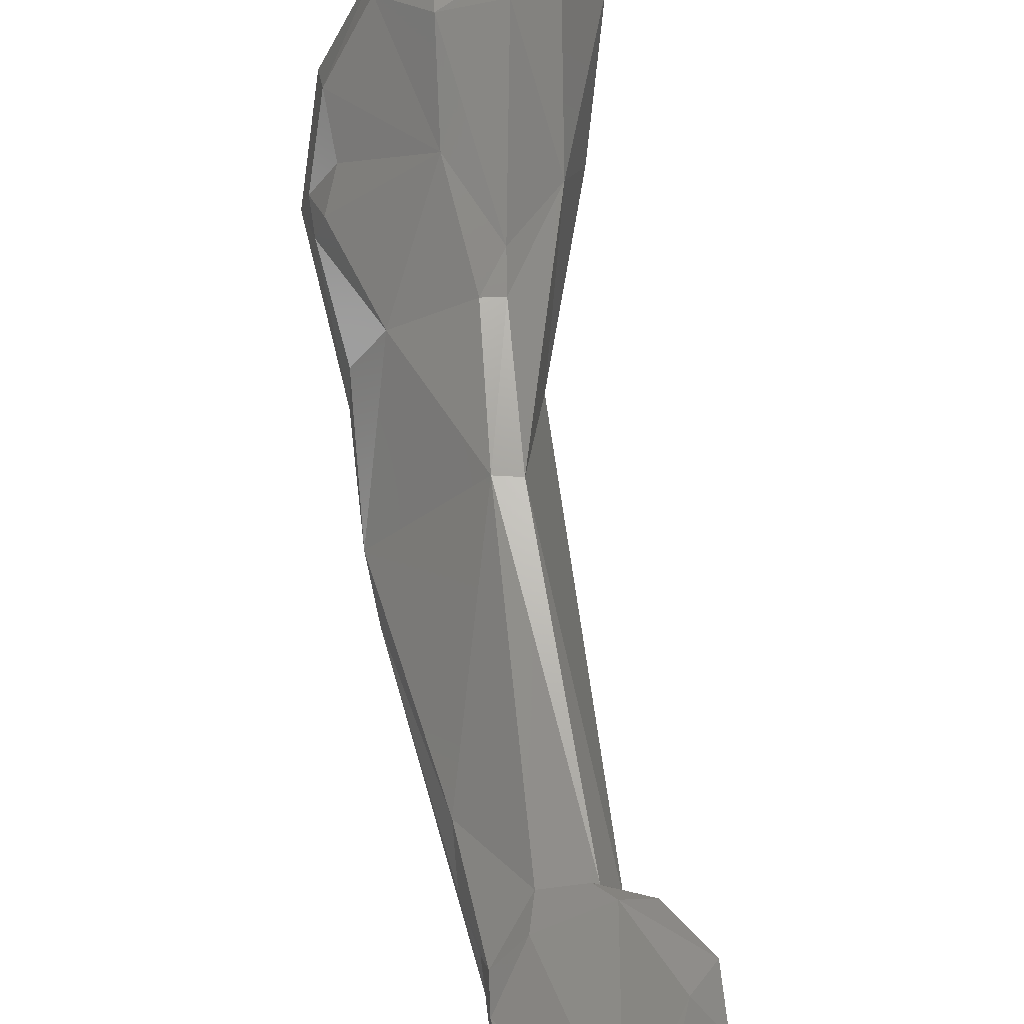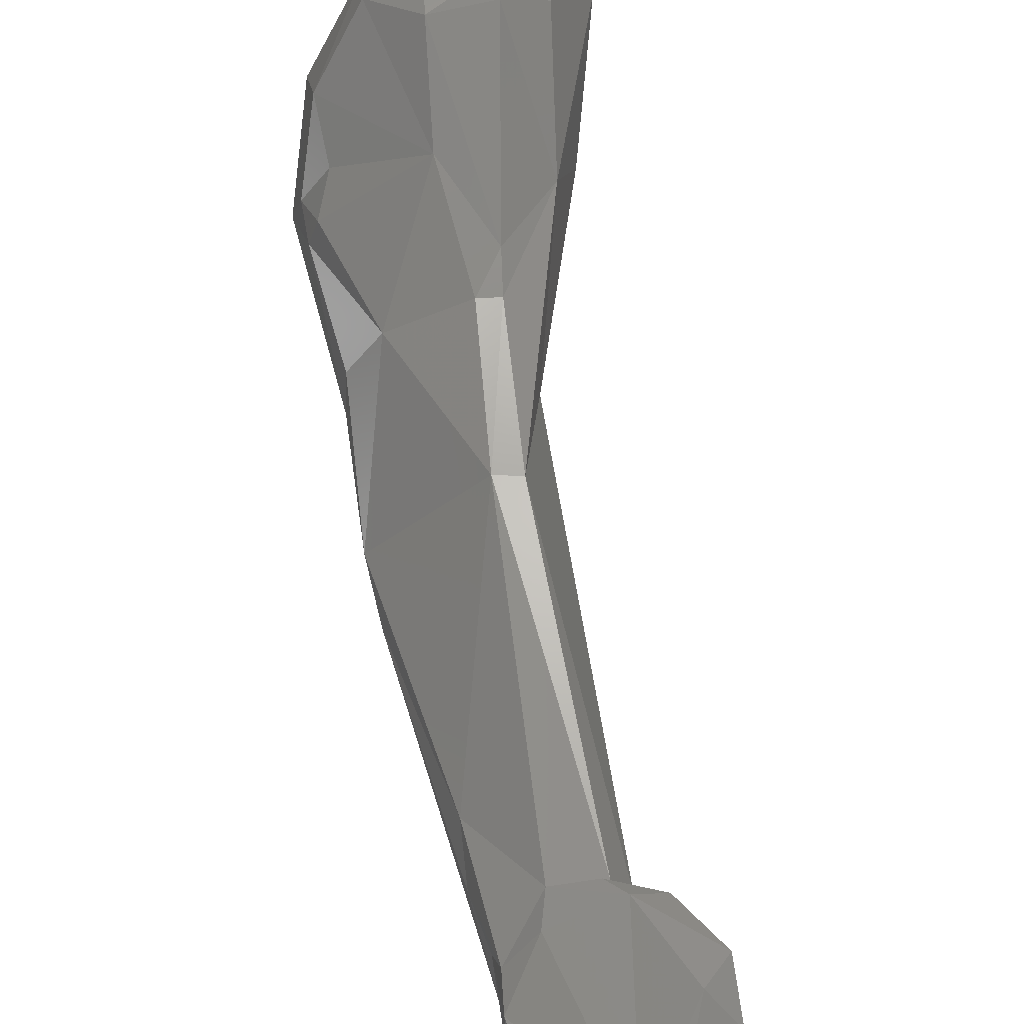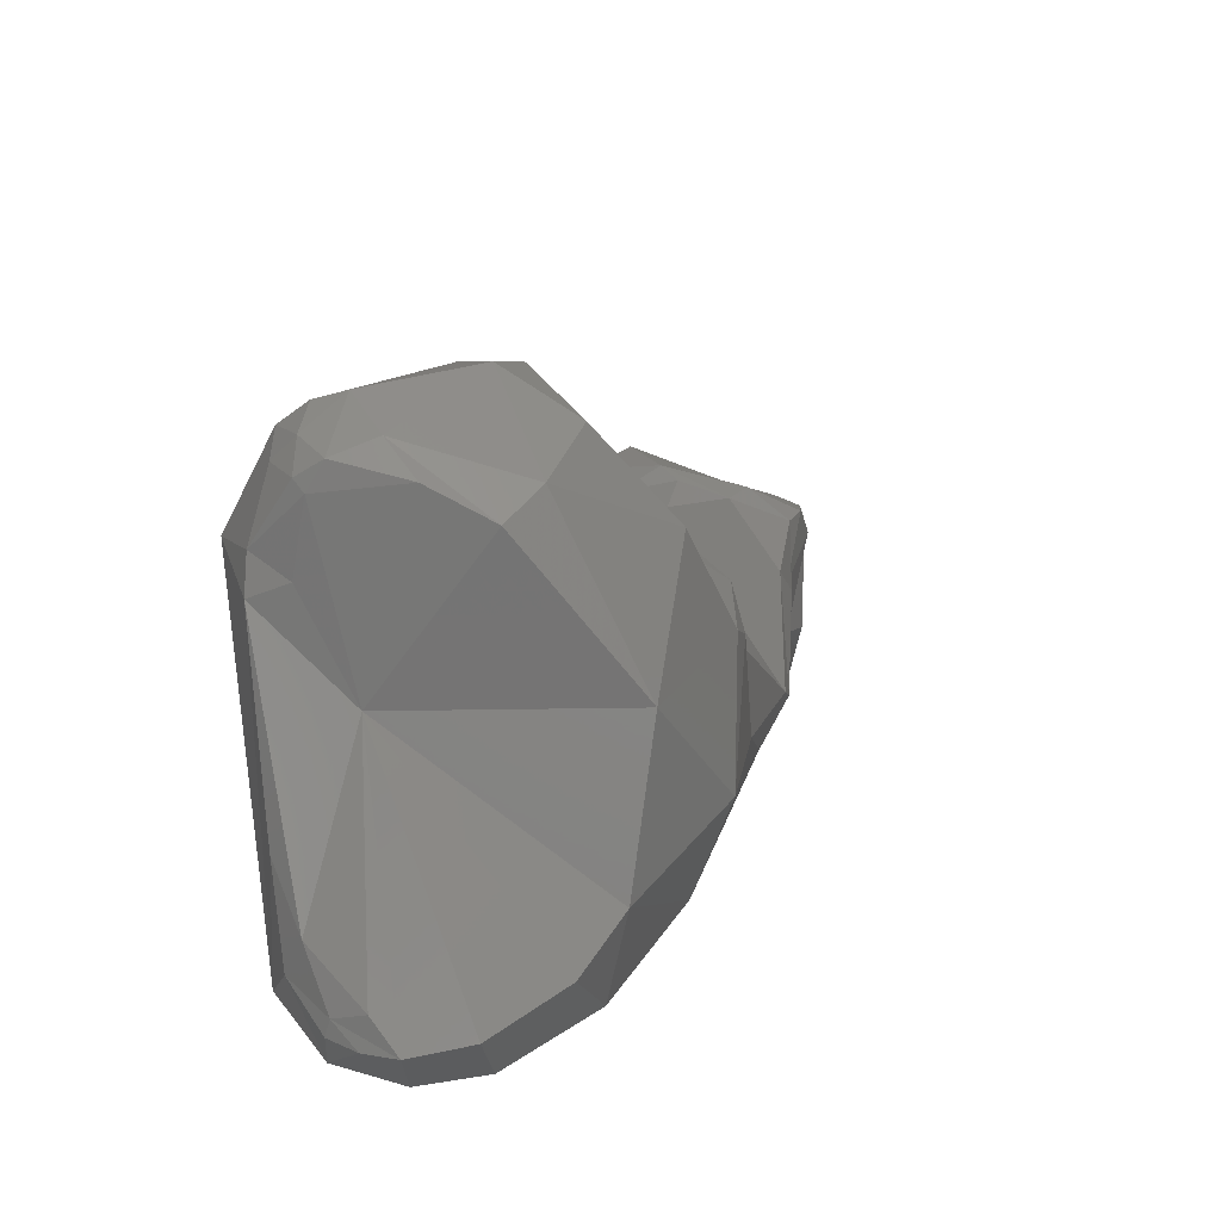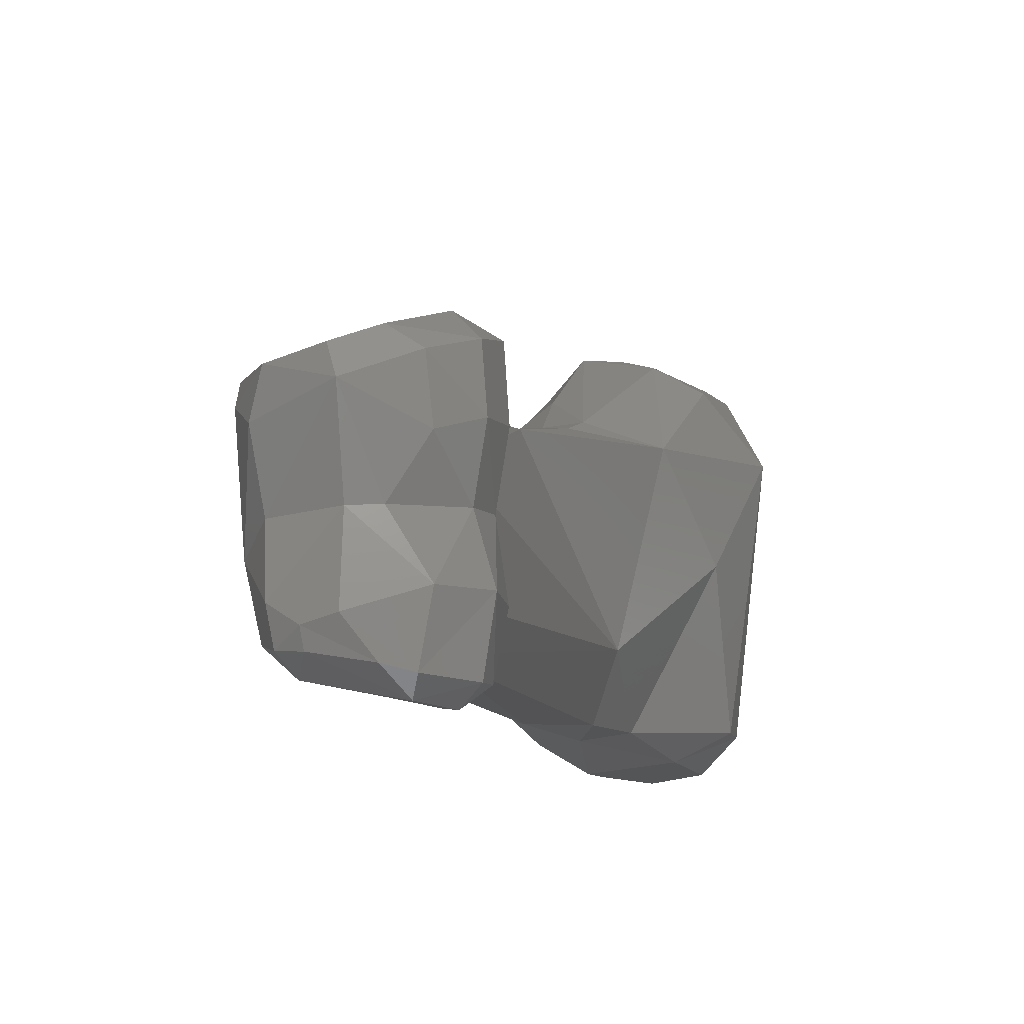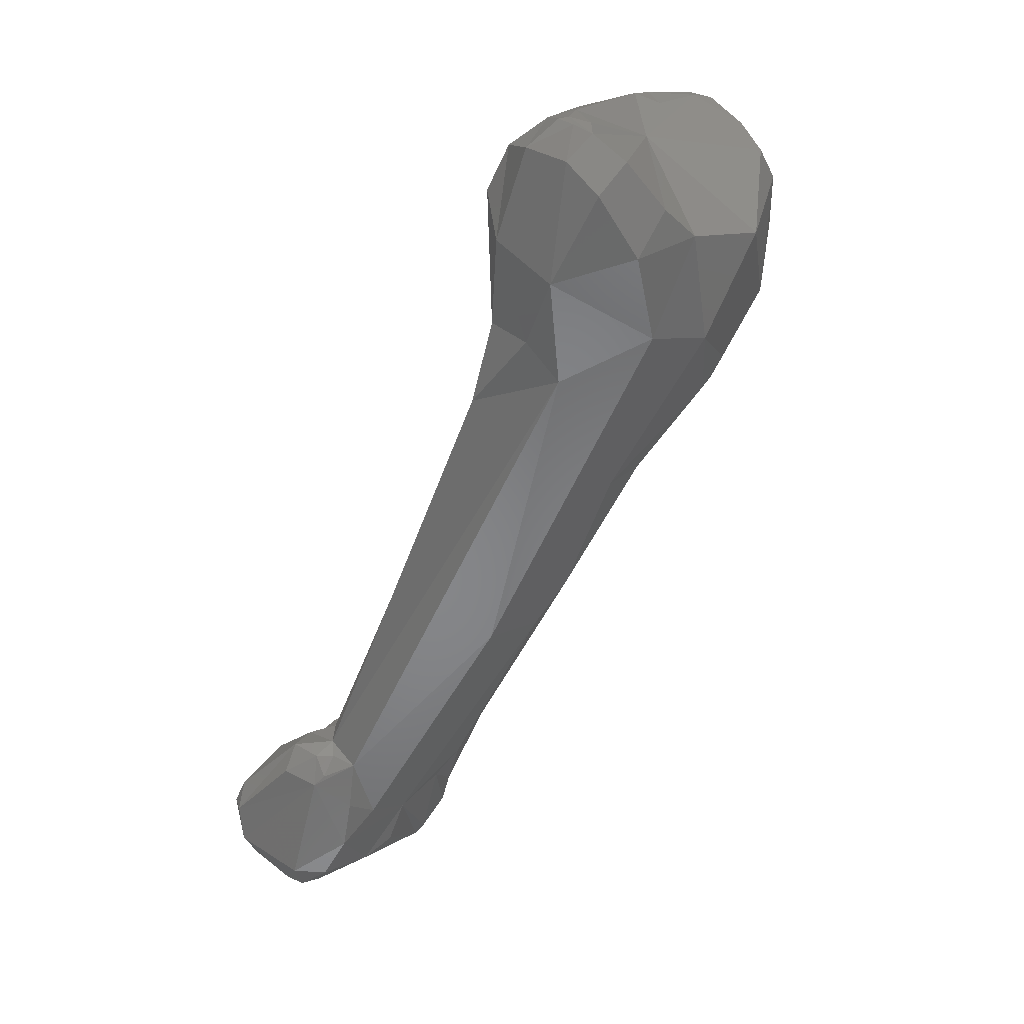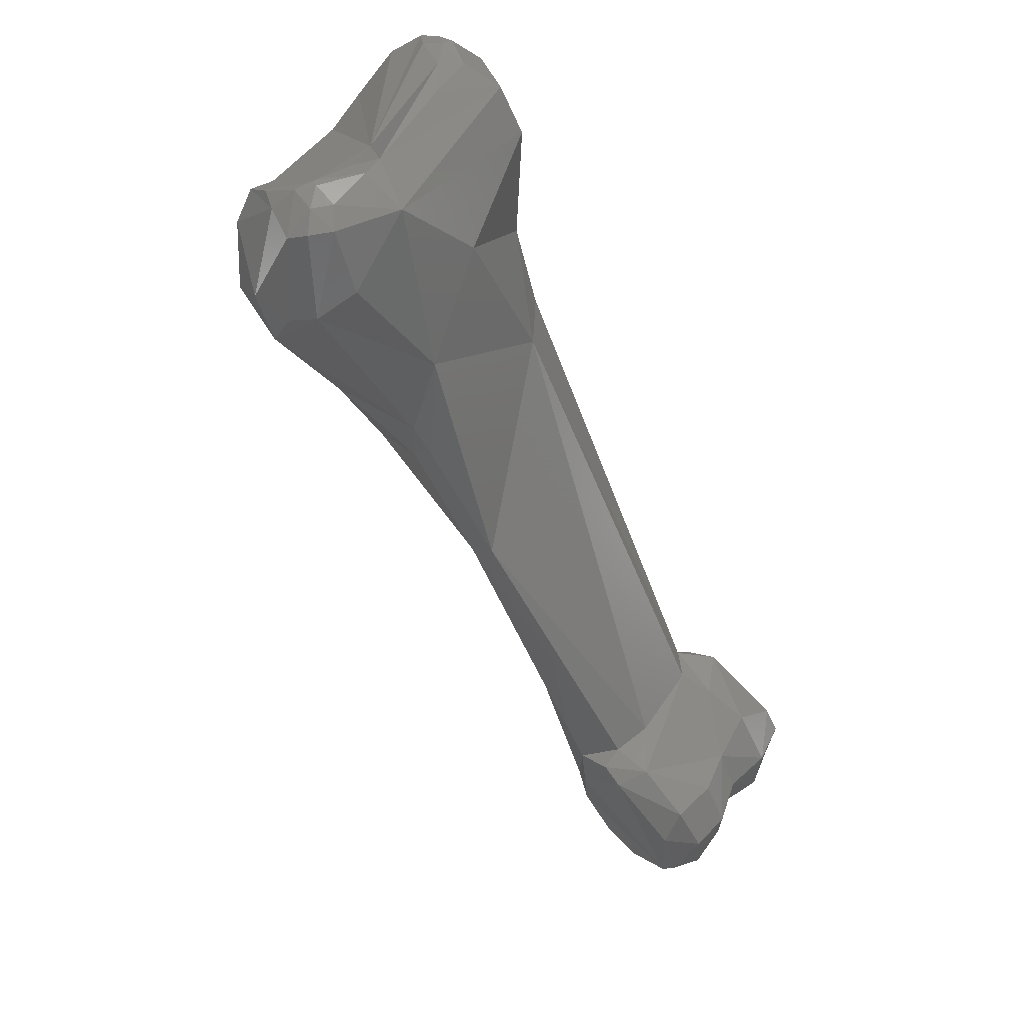
<metadata>
{"format":"stl","ext":"stl","renderer":"f3d","projection":"perspective","resolution":1024,"background":"white","views":[{"elev":58.3,"azim":17.9,"up":"+Z"},{"elev":57.7,"azim":16.6,"up":"+Z"},{"elev":9.2,"azim":-144.1,"up":"+Z"},{"elev":-9.3,"azim":38.8,"up":"+Z"},{"elev":20.2,"azim":-144.0,"up":"+Y"},{"elev":41.3,"azim":30.9,"up":"+Y"}]}
</metadata>
<code>
# stl→obj: 133 verts, 262 faces
v 0.01778 -0.1457 -0.000389
v 0.01712 -0.145 -0.000453
v 0.01599 -0.1418 -0.003754
v 0.01685 -0.1442 -0.003943
v 0.01795 -0.1457 0.000405
v 0.01948 -0.1469 -0.001213
v 0.0198 -0.1467 0.000574
v 0.01782 -0.1453 -0.005041
v 0.01643 -0.1434 0.000574
v 0.01507 -0.1404 -0.001725
v 0.0163 -0.1412 -0.00603
v 0.0174 -0.1432 -0.007393
v 0.01359 -0.1384 -0.001516
v 0.007036 -0.1282 -0.003058
v 0.008507 -0.1287 -0.005097
v 0.02202 -0.1463 0.001032
v 0.02261 -0.1465 -0.000156
v 0.01966 -0.1463 -0.004054
v 0.02012 -0.1467 -0.006646
v 0.01867 -0.1453 -0.007707
v 0.0202 -0.1464 -0.008056
v 0.01689 -0.1405 0.001714
v 0.01581 -0.1417 0.00044
v 0.01647 -0.1378 -0.007459
v 0.01682 -0.1405 -0.007457
v 0.0183 -0.1391 -0.008741
v 0.02004 -0.1452 -0.00881
v 0.01263 -0.1362 -0.000492
v 0.005501 -0.1256 -0.002385
v 0.002736 -0.1195 -0.002547
v 0.00303 -0.1131 -0.006877
v -0.001185 -0.1106 -0.005109
v 0.02302 -0.1448 0.001692
v 0.02278 -0.1414 0.00273
v 0.01948 -0.1387 0.002508
v 0.02427 -0.144 -0.001537
v 0.02414 -0.1443 0.000873
v 0.02306 -0.1448 -0.00376
v 0.02223 -0.1457 -0.003825
v 0.02131 -0.1465 -0.00738
v 0.02252 -0.1462 -0.007047
v 0.02126 -0.1463 -0.008138
v 0.01654 -0.1388 0.001519
v 0.01823 -0.1369 -0.007155
v 0.01779 -0.1375 -0.007635
v 0.01786 -0.1385 -0.008407
v 0.0233 -0.1438 -0.009506
v 0.02345 -0.1418 -0.009646
v 0.02007 -0.1385 -0.009158
v 0.01859 -0.1376 -0.00817
v 0.01018 -0.1242 0.003109
v 0.004254 -0.1189 0.002662
v 0.002816 -0.1193 0.0001
v -0.000168 -0.1148 0.001487
v -0.002363 -0.1111 -0.002191
v 0.004524 -0.1112 -0.007529
v 0.007966 -0.1148 -0.007327
v 0.002352 -0.1078 -0.008618
v -0.001491 -0.1064 -0.007048
v -0.002758 -0.1057 -0.004103
v 0.02439 -0.1419 0.001531
v 0.02329 -0.1395 0.002022
v 0.01839 -0.1382 0.00209
v 0.02072 -0.1378 0.001521
v 0.0247 -0.142 -0.00094
v 0.02408 -0.1419 -0.003614
v 0.0244 -0.1441 -0.006185
v 0.02319 -0.1452 -0.008501
v 0.02392 -0.1443 -0.008764
v 0.01856 -0.1376 0.000946
v 0.01935 -0.1369 -0.005588
v 0.02097 -0.1376 -0.005969
v 0.009497 -0.1152 -0.004434
v 0.02011 -0.1372 -0.008235
v 0.02438 -0.1418 -0.008887
v 0.02372 -0.1405 -0.008807
v 0.007572 -0.1176 0.004487
v 0.01138 -0.1238 0.003041
v 0.008549 -0.1172 0.00441
v 0.004552 -0.113 0.006609
v 0.000265 -0.1147 0.002979
v -0.001015 -0.1132 0.001906
v -0.003141 -0.1063 0.001052
v 0.006757 -0.1106 -0.00728
v 0.005816 -0.1062 -0.008185
v 0.001474 -0.1019 -0.008671
v -0.000151 -0.1034 -0.00839
v -0.00215 -0.1042 -0.00581
v -0.000828 -0.1019 -0.007135
v 0.003199 -0.1023 0.000879
v 0.02368 -0.1397 -0.000751
v 0.02321 -0.1398 -0.003473
v 0.01935 -0.1371 -0.000941
v 0.02475 -0.1416 -0.006145
v 0.02313 -0.1391 -0.006229
v 0.008568 -0.1069 -4.4e-05
v 0.008948 -0.1112 0.004396
v 0.007926 -0.1154 0.005006
v -2e-05 -0.1076 0.008051
v 0.002937 -0.1088 0.009369
v 0.000129 -0.1127 0.003852
v -0.001288 -0.1103 0.005076
v -0.000822 -0.1047 0.00679
v -0.000554 -0.1033 0.005844
v 0.007313 -0.1042 -0.006887
v 0.003944 -0.1016 -0.008375
v 0.00604 -0.1019 -0.006855
v 0.000789 -0.1007 -0.007549
v 0.001903 -0.1004 -0.007488
v 0.003908 -0.101 0.006541
v 0.001236 -0.1022 0.0069
v 0.004527 -0.1011 0.004219
v 0.005749 -0.1007 0.003734
v 0.003606 -0.1003 -0.004773
v 0.001615 -0.1005 -0.006454
v 0.007806 -0.1021 0.005023
v 0.006972 -0.1054 0.007903
v 0.005353 -0.1069 0.009019
v 0.002129 -0.1064 0.009569
v 0.003918 -0.1073 0.009424
v 0.002391 -0.1022 0.008006
v 0.002916 -0.1003 -0.007228
v 0.004454 -0.1006 -0.005892
v 0.004835 -0.1005 -0.00277
v 0.002701 -0.1003 -0.006688
v 0.003406 -0.1012 0.007454
v 0.005746 -0.1008 0.004993
v 0.004284 -0.1009 0.006927
v 0.006 -0.1023 0.00804
v 0.005482 -0.1014 0.007212
v 0.004974 -0.1025 0.008734
v 0.003948 -0.1028 0.009025
v 0.004618 -0.1015 0.007947
f 1 2 3
f 1 3 4
f 1 5 2
f 6 7 1
f 7 5 1
f 4 8 1
f 6 1 8
f 2 5 9
f 9 10 2
f 10 3 2
f 3 11 12
f 4 3 8
f 3 10 13
f 3 13 14
f 3 14 15
f 15 11 3
f 8 3 12
f 9 5 16
f 5 7 16
f 17 7 6
f 8 18 6
f 6 18 17
f 17 16 7
f 8 19 18
f 12 20 8
f 21 19 8
f 8 20 21
f 22 9 16
f 23 9 22
f 9 23 10
f 13 10 23
f 24 11 15
f 24 25 11
f 11 25 12
f 12 25 26
f 26 27 12
f 27 20 12
f 14 13 28
f 23 28 13
f 14 28 29
f 14 29 15
f 29 30 15
f 31 24 15
f 32 15 30
f 31 15 32
f 33 34 16
f 35 16 34
f 35 22 16
f 33 16 17
f 17 36 37
f 36 17 38
f 17 39 38
f 39 17 18
f 37 33 17
f 39 18 19
f 21 40 19
f 39 19 41
f 19 40 41
f 27 21 20
f 42 40 21
f 27 42 21
f 23 22 43
f 22 35 43
f 28 23 43
f 24 26 25
f 31 44 24
f 44 45 24
f 45 46 24
f 24 46 26
f 47 27 26
f 48 26 49
f 48 47 26
f 26 50 49
f 50 26 46
f 27 47 42
f 43 51 28
f 29 28 51
f 52 29 51
f 53 29 52
f 30 29 53
f 30 53 54
f 54 55 30
f 30 55 32
f 31 56 57
f 31 32 58
f 31 58 56
f 57 44 31
f 32 59 58
f 60 32 55
f 59 32 60
f 61 34 33
f 37 61 33
f 35 34 62
f 34 61 62
f 35 63 43
f 64 63 35
f 62 64 35
f 65 36 66
f 38 66 36
f 36 65 37
f 61 37 65
f 66 38 67
f 39 67 38
f 67 39 41
f 41 40 68
f 42 68 40
f 69 67 41
f 69 41 68
f 68 42 47
f 51 43 70
f 63 70 43
f 71 72 44
f 73 71 44
f 57 73 44
f 44 72 74
f 44 74 50
f 44 50 45
f 45 50 46
f 48 75 47
f 69 47 75
f 69 68 47
f 48 76 75
f 48 74 76
f 49 74 48
f 50 74 49
f 77 52 51
f 70 78 51
f 78 79 51
f 79 77 51
f 77 80 52
f 80 81 52
f 54 53 52
f 54 52 81
f 82 54 81
f 55 54 82
f 83 55 82
f 55 83 60
f 84 57 56
f 85 84 56
f 85 56 58
f 84 73 57
f 86 85 58
f 58 59 87
f 86 58 87
f 60 88 59
f 87 59 89
f 59 88 89
f 60 83 90
f 88 60 90
f 65 91 61
f 62 61 91
f 64 62 91
f 70 63 64
f 91 92 64
f 71 64 92
f 93 64 71
f 70 64 93
f 92 65 66
f 92 91 65
f 66 94 92
f 66 67 94
f 67 69 94
f 94 69 75
f 70 93 78
f 73 93 71
f 72 71 92
f 72 95 74
f 72 92 95
f 73 84 96
f 73 96 97
f 73 97 78
f 78 93 73
f 76 74 95
f 75 76 94
f 76 95 94
f 98 80 77
f 79 98 77
f 79 78 97
f 97 98 79
f 99 80 100
f 80 101 81
f 80 102 101
f 80 98 100
f 80 99 102
f 81 101 82
f 101 102 82
f 102 83 82
f 83 102 103
f 83 104 90
f 104 83 103
f 84 85 105
f 96 84 105
f 106 107 85
f 105 85 107
f 106 85 86
f 108 86 87
f 86 108 109
f 86 109 106
f 87 89 108
f 89 88 90
f 108 89 90
f 110 90 111
f 112 113 90
f 104 111 90
f 114 115 90
f 115 108 90
f 90 110 112
f 90 113 114
f 95 92 94
f 105 116 96
f 96 116 97
f 97 116 117
f 97 117 118
f 118 98 97
f 98 118 100
f 103 102 99
f 103 99 119
f 99 100 119
f 120 100 118
f 119 100 120
f 104 103 121
f 103 119 121
f 121 111 104
f 105 107 116
f 122 106 109
f 122 123 106
f 107 106 123
f 124 107 123
f 113 107 124
f 107 113 116
f 109 108 125
f 108 115 125
f 122 109 125
f 110 111 126
f 112 110 127
f 126 128 110
f 128 127 110
f 126 111 121
f 113 112 127
f 114 113 124
f 113 127 116
f 115 114 125
f 124 123 114
f 123 125 114
f 129 117 116
f 129 116 130
f 127 130 116
f 117 129 118
f 131 118 129
f 118 132 120
f 132 118 131
f 132 121 119
f 119 120 132
f 121 132 126
f 123 122 125
f 132 133 126
f 128 126 133
f 127 128 130
f 128 133 130
f 130 133 129
f 131 129 133
f 131 133 132

</code>
